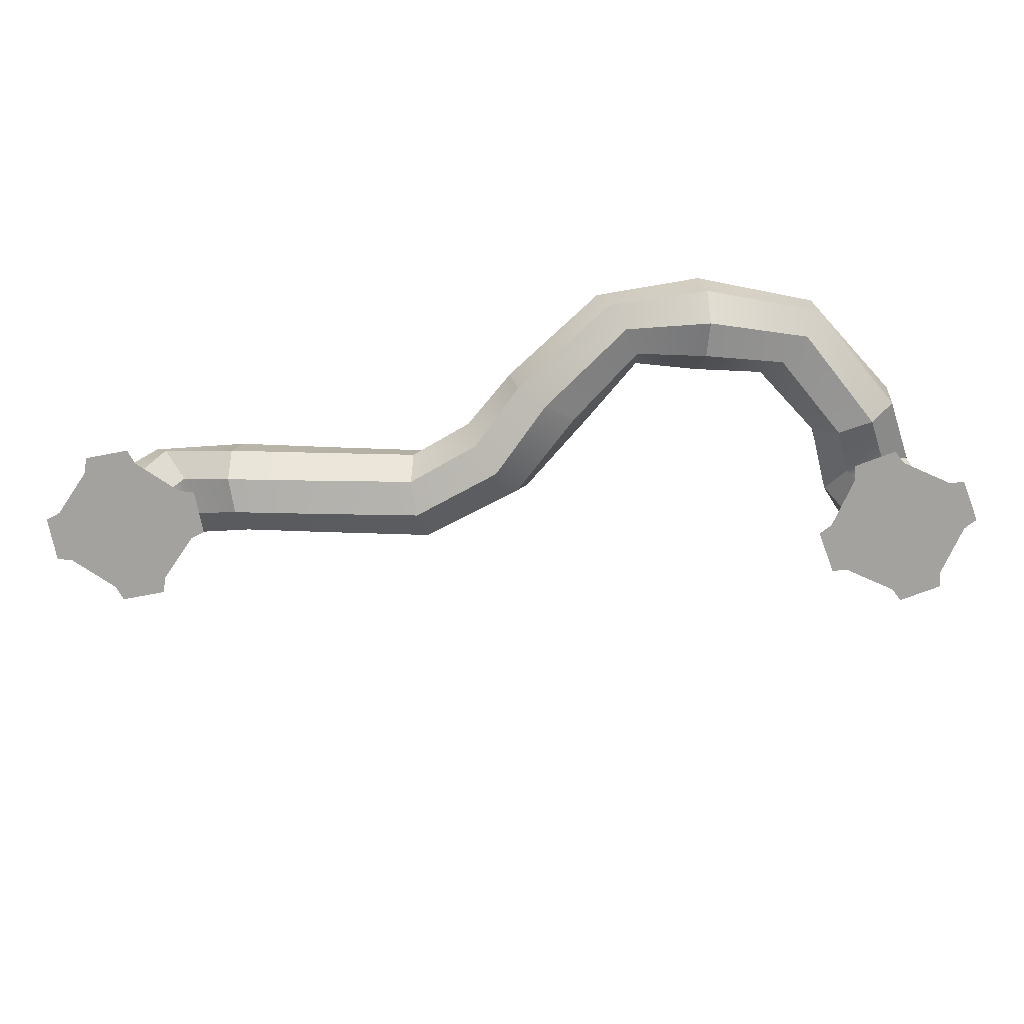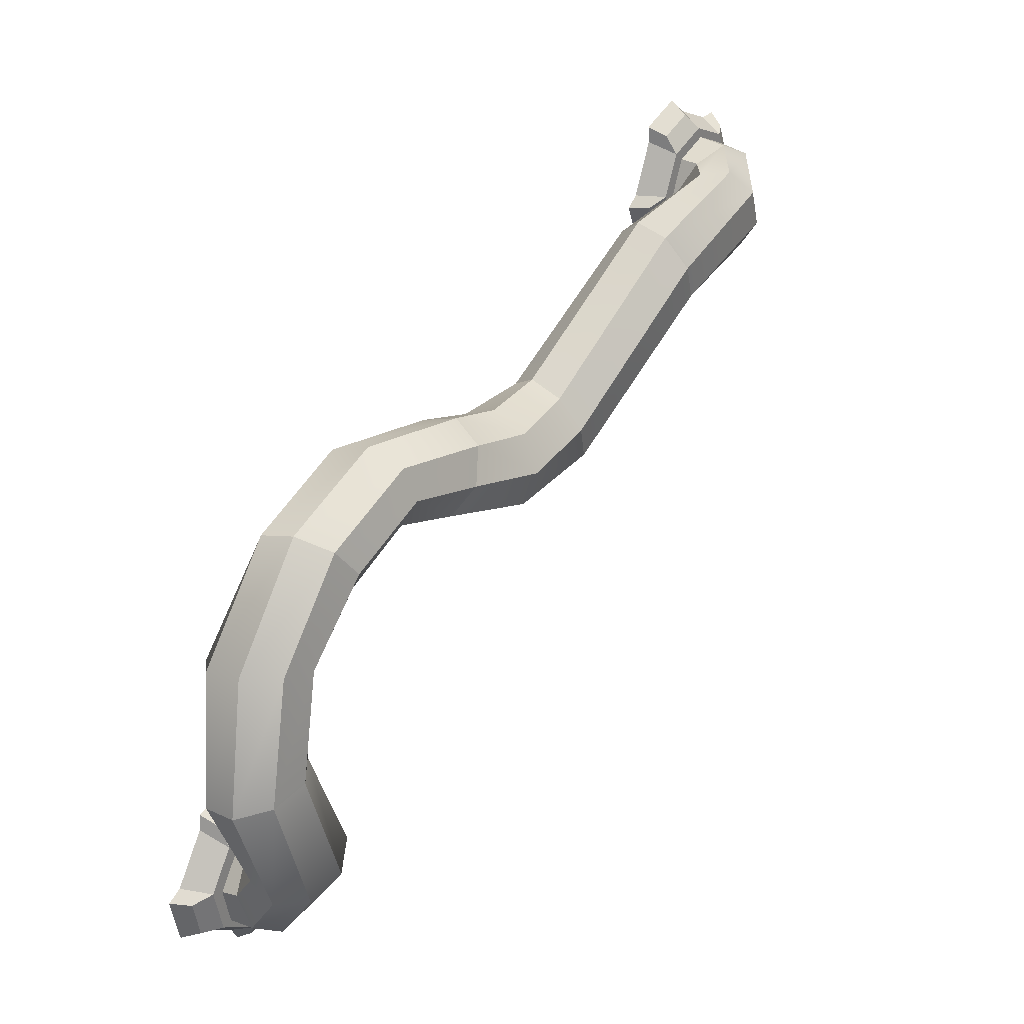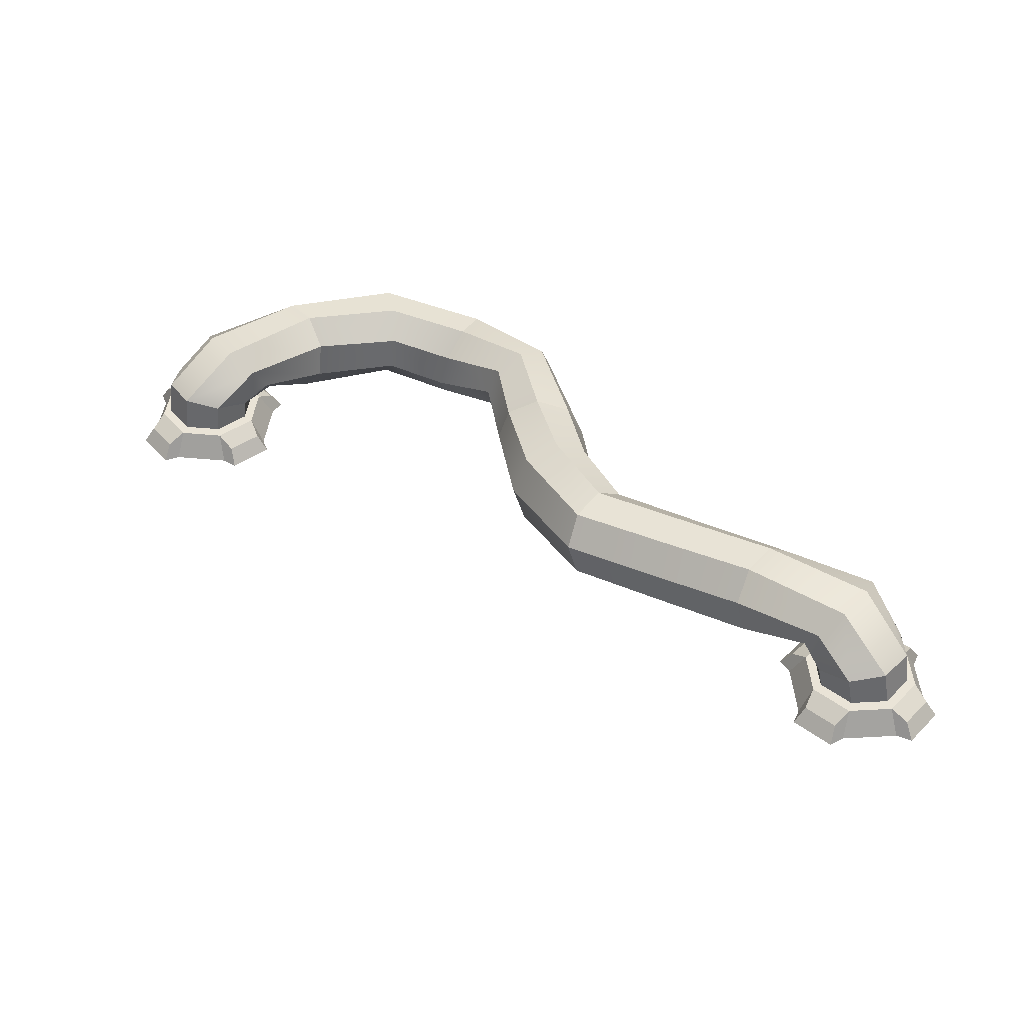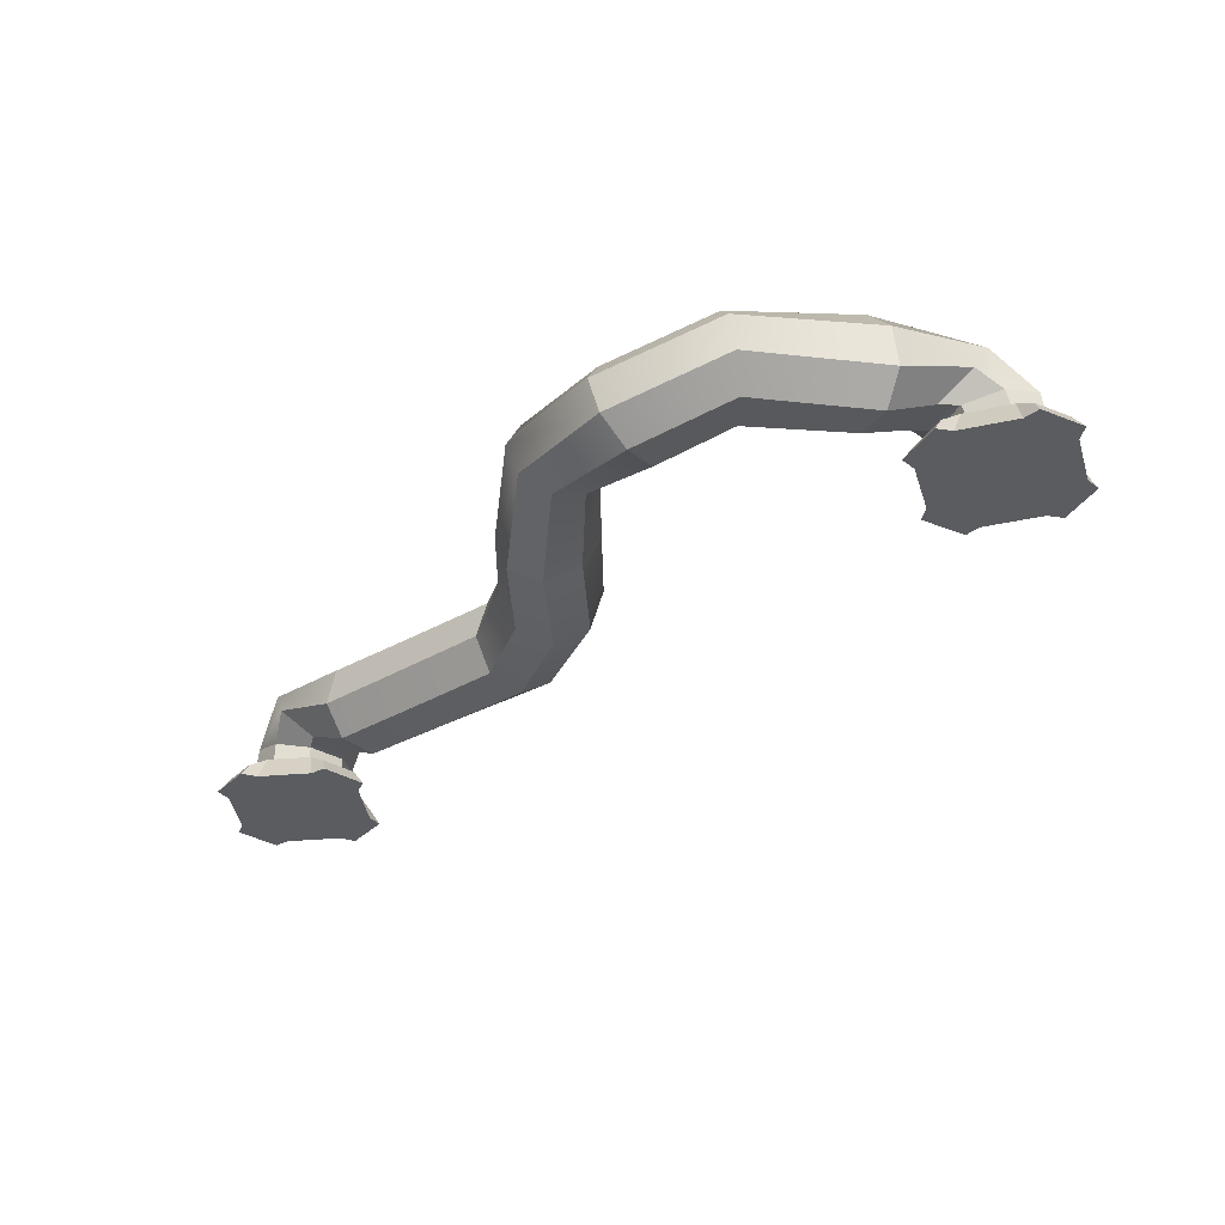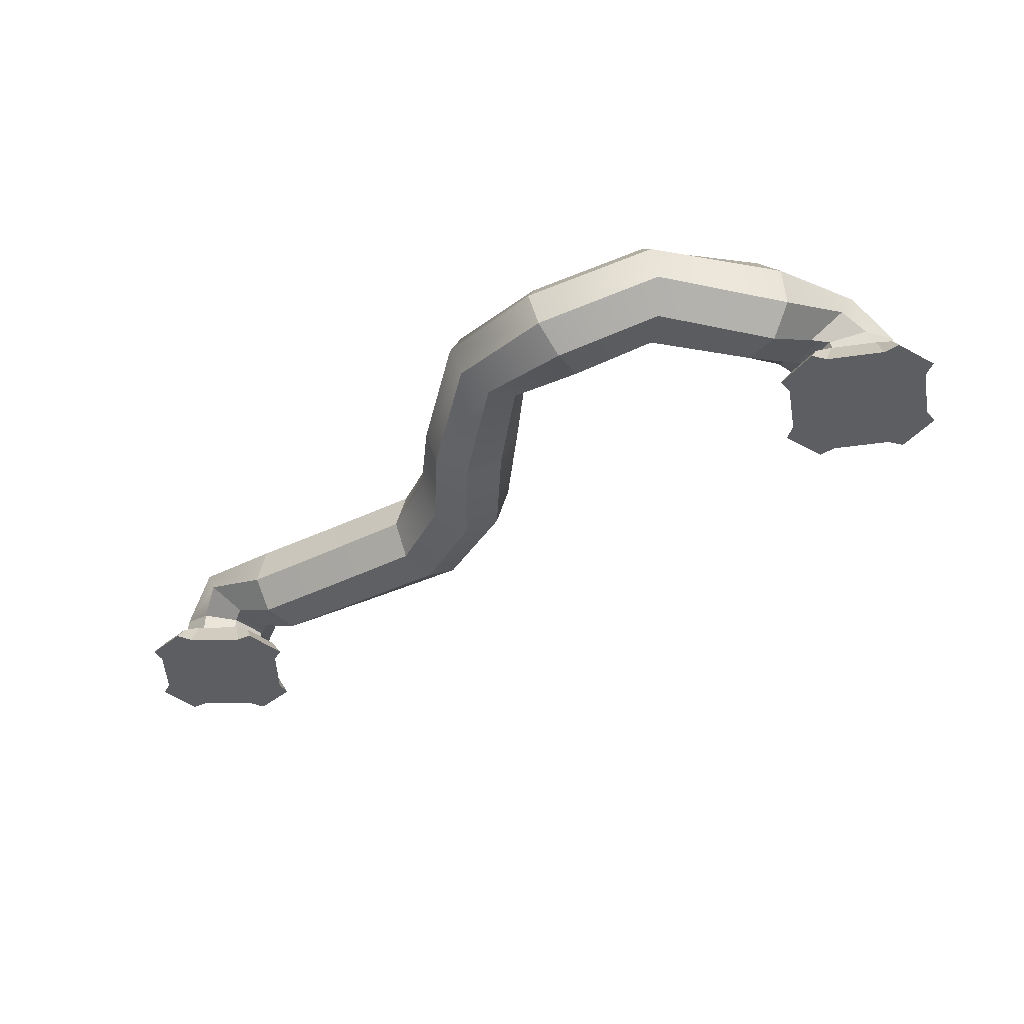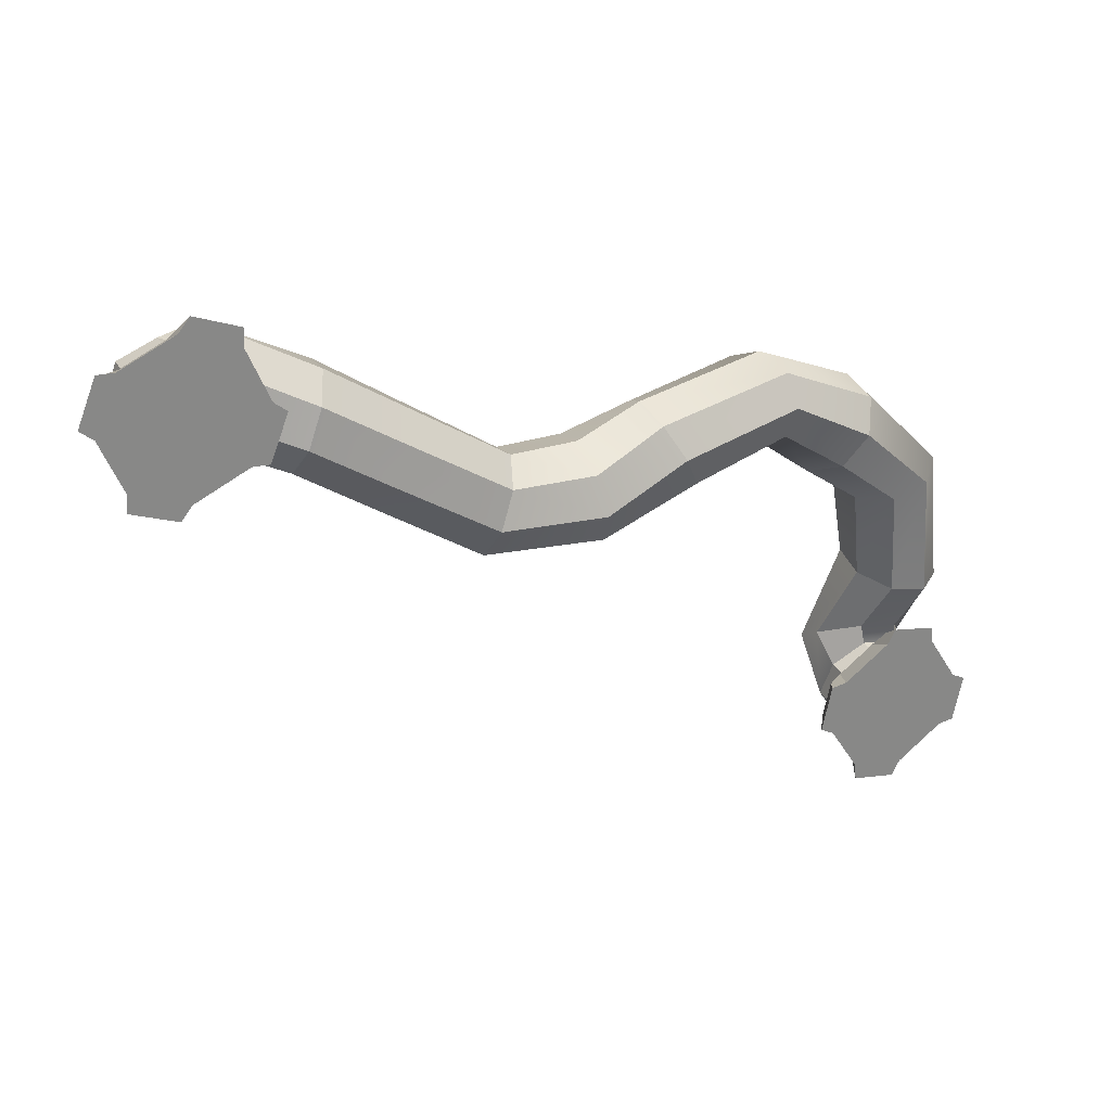
<metadata>
{"format":"obj","ext":"obj","renderer":"f3d","projection":"perspective","resolution":1024,"background":"white","views":[{"elev":-72.6,"azim":33.3,"up":"+Y"},{"elev":28.0,"azim":127.1,"up":"+Z"},{"elev":43.7,"azim":-116.2,"up":"+Y"},{"elev":-34.7,"azim":74.1,"up":"+Y"},{"elev":-39.4,"azim":67.8,"up":"+Y"},{"elev":28.2,"azim":-28.6,"up":"+Z"}]}
</metadata>
<code>
v -63.27 -0.15 38.01
v -74.05 -0.15 33.55
v -84.82 -0.15 38.01
v -89.29 -0.15 48.79
v -84.82 -0.15 59.56
v -74.05 -0.15 64.03
v -63.27 -0.15 59.56
v -58.81 -0.15 48.79
v -65.44 5.58 40.19
v -74.05 5.58 36.62
v -82.65 5.58 40.19
v -86.21 5.58 48.79
v -82.65 5.58 57.39
v -74.05 5.58 60.95
v -65.44 5.58 57.39
v -61.88 5.58 48.79
v -74.05 -0.15 48.79
v -74.05 5.58 48.79
v -76.22 -0.15 30.95
v -85.12 -0.15 34.64
v -83.33 3.327 36.43
v -76.22 3.327 33.49
v -91.88 -0.15 50.96
v -88.2 -0.15 59.86
v -86.4 3.327 58.07
v -89.34 3.327 50.96
v -71.87 -0.15 66.63
v -62.97 -0.15 62.94
v -64.77 3.327 61.14
v -71.87 3.327 64.08
v -56.21 -0.15 46.61
v -59.9 -0.15 37.71
v -61.69 3.327 39.51
v -58.75 3.327 46.61
v -66.78 6.131 41.52
v -74.05 6.131 38.51
v -81.31 6.131 41.52
v -84.32 6.131 48.79
v -81.31 6.131 56.05
v -74.05 6.131 59.06
v -66.78 6.131 56.05
v -63.77 6.131 48.79
v -66.05 8.645 41.54
v -73.03 10.04 38.2
v -80.14 12.12 40.85
v -83.21 13.67 47.92
v -80.44 13.77 55.28
v -73.46 12.37 58.62
v -66.35 10.29 55.98
v -63.28 8.746 48.9
v -51.87 2.546 37.14
v -53.19 7.439 31.13
v -52.01 15.11 29.83
v -49.02 21.06 34.02
v -45.97 21.8 41.23
v -44.65 16.91 47.24
v -45.83 9.244 48.53
v -48.82 3.294 44.35
v -16.79 0.1028 14.06
v -18.29 4.505 7.716
v -17.33 12.09 5.857
v -14.49 18.41 9.572
v -11.42 19.76 16.68
v -9.92 15.36 23.03
v -10.88 7.78 24.89
v -13.72 1.459 21.17
v 21.69 -0.2874 19.5
v 25.4 2.062 12.97
v 27.48 9.023 9.953
v 26.7 16.52 12.21
v 23.53 20.15 18.42
v 19.82 17.8 24.94
v 17.75 10.84 27.96
v 18.52 3.35 25.71
v 5.987 21.64 14.63
v 6.769 18.83 7.231
v 6.545 10.81 3.636
v 5.449 2.28 5.953
v 4.12 -1.771 12.82
v 3.339 1.034 20.22
v 3.562 9.053 23.82
v 4.659 17.59 21.5
v -30.09 20.83 29.88
v -33.15 19.79 22.72
v -36.08 13.67 18.76
v -37.15 6.04 20.32
v -35.75 1.382 26.49
v -32.69 2.419 33.65
v -29.76 8.546 37.61
v -28.69 16.17 36.05
v -67.94 23.54 51.89
v -71.05 23.09 44.1
v -71.02 19.07 38.08
v -67.86 13.86 37.36
v -61.88 8.263 41.34
v -58.77 8.718 49.13
v -60.35 14.95 56.17
v -63.51 20.17 56.89
v 82.66 -0.15 -36.18
v 88.95 -0.15 -46
v 86.45 -0.15 -57.4
v 76.62 -0.15 -63.69
v 65.23 -0.15 -61.19
v 58.94 -0.15 -51.36
v 61.44 -0.15 -39.97
v 71.26 -0.15 -33.68
v 80.9 5.58 -38.7
v 85.92 5.58 -46.54
v 83.92 5.58 -55.64
v 76.08 5.58 -60.66
v 66.99 5.58 -58.66
v 61.97 5.58 -50.82
v 63.96 5.58 -41.73
v 71.8 5.58 -36.71
v 73.94 -0.15 -48.68
v 73.94 5.58 -48.68
v 91.89 -0.15 -47.68
v 89.82 -0.15 -57.1
v 87.74 3.327 -55.65
v 89.38 3.327 -48.13
v 74.94 -0.15 -66.63
v 65.53 -0.15 -64.56
v 66.98 3.327 -62.48
v 74.49 3.327 -64.12
v 56 -0.15 -49.68
v 58.06 -0.15 -40.27
v 60.15 3.327 -41.72
v 58.5 3.327 -49.23
v 72.94 -0.15 -30.74
v 82.36 -0.15 -32.8
v 80.91 3.327 -34.89
v 73.39 3.327 -33.24
v 79.82 6.131 -40.25
v 84.06 6.131 -46.88
v 82.37 6.131 -54.56
v 75.75 6.131 -58.8
v 68.07 6.131 -57.11
v 63.83 6.131 -50.49
v 65.51 6.131 -42.81
v 72.14 6.131 -38.57
v 79.67 8.645 -39.53
v 84.18 10.04 -45.82
v 82.83 12.12 -53.28
v 76.41 13.67 -57.55
v 68.67 13.77 -56.12
v 64.16 12.37 -49.83
v 65.51 10.29 -42.37
v 71.94 8.746 -38.1
v 81.51 2.546 -24.8
v 87.66 7.439 -25.05
v 88.73 15.11 -23.66
v 84.08 21.06 -21.45
v 76.45 21.8 -19.71
v 70.29 16.91 -19.47
v 69.23 9.244 -20.86
v 73.87 3.294 -23.07
v 62.85 -0.2403 15.32
v 65.94 4.162 21.06
v 65.49 11.74 23.1
v 61.78 18.06 20.25
v 56.98 19.42 14.18
v 53.89 15.02 8.438
v 54.33 7.436 6.396
v 58.04 1.116 9.247
v 41.32 20.36 22.78
v 42.4 18.16 29.27
v 44.35 11.44 32.4
v 46.02 4.139 30.34
v 46.44 0.5306 24.3
v 45.36 2.729 17.82
v 43.41 9.447 14.68
v 41.74 16.75 16.74
v 71.37 20.59 1.199
v 78.95 20.4 3.252
v 84.4 14.76 3.901
v 84.51 6.987 2.766
v 79.22 1.625 0.5112
v 71.64 1.817 -1.542
v 66.2 7.45 -2.191
v 66.09 15.23 -1.056
v 69.82 23.54 -43.22
v 78.03 23.09 -44.91
v 83.95 19.07 -43.82
v 84.1 13.86 -40.58
v 79.13 8.263 -35.4
v 70.91 8.718 -33.71
v 64.26 14.95 -36.5
v 64.11 20.17 -39.74
f 1 2 10 9
f 19 20 21 22
f 3 4 12 11
f 23 24 25 26
f 5 6 14 13
f 27 28 29 30
f 7 8 16 15
f 31 32 33 34
f 2 1 17
f 3 2 17
f 4 3 17
f 5 4 17
f 6 5 17
f 7 6 17
f 8 7 17
f 1 8 17
f 9 10 18
f 10 11 18
f 11 12 18
f 12 13 18
f 13 14 18
f 14 15 18
f 15 16 18
f 16 9 18
f 2 3 20 19
f 3 11 21 20
f 11 10 22 21
f 10 2 19 22
f 4 5 24 23
f 5 13 25 24
f 13 12 26 25
f 12 4 23 26
f 6 7 28 27
f 7 15 29 28
f 15 14 30 29
f 14 6 27 30
f 8 1 32 31
f 1 9 33 32
f 9 16 34 33
f 16 8 31 34
f 36 44 43 35
f 37 45 44 36
f 38 46 45 37
f 39 47 46 38
f 40 48 47 39
f 41 49 48 40
f 42 50 49 41
f 35 43 50 42
f 43 44 94 95
f 44 45 93 94
f 45 46 92 93
f 46 47 91 92
f 47 48 98 91
f 48 49 97 98
f 49 50 96 97
f 50 43 95 96
f 51 52 86 87
f 52 53 85 86
f 53 54 84 85
f 54 55 83 84
f 55 56 90 83
f 56 57 89 90
f 57 58 88 89
f 58 51 87 88
f 59 60 78 79
f 60 61 77 78
f 61 62 76 77
f 62 63 75 76
f 63 64 82 75
f 64 65 81 82
f 65 66 80 81
f 66 59 79 80
f 76 75 71 70
f 77 76 70 69
f 78 77 69 68
f 79 78 68 67
f 80 79 67 74
f 81 80 74 73
f 82 81 73 72
f 75 82 72 71
f 84 83 63 62
f 85 84 62 61
f 86 85 61 60
f 87 86 60 59
f 88 87 59 66
f 89 88 66 65
f 90 89 65 64
f 83 90 64 63
f 92 91 55 54
f 93 92 54 53
f 94 93 53 52
f 95 94 52 51
f 96 95 51 58
f 97 96 58 57
f 98 97 57 56
f 91 98 56 55
f 99 100 108 107
f 117 118 119 120
f 101 102 110 109
f 121 122 123 124
f 103 104 112 111
f 125 126 127 128
f 105 106 114 113
f 129 130 131 132
f 100 99 115
f 101 100 115
f 102 101 115
f 103 102 115
f 104 103 115
f 105 104 115
f 106 105 115
f 99 106 115
f 107 108 116
f 108 109 116
f 109 110 116
f 110 111 116
f 111 112 116
f 112 113 116
f 113 114 116
f 114 107 116
f 100 101 118 117
f 101 109 119 118
f 109 108 120 119
f 108 100 117 120
f 102 103 122 121
f 103 111 123 122
f 111 110 124 123
f 110 102 121 124
f 104 105 126 125
f 105 113 127 126
f 113 112 128 127
f 112 104 125 128
f 106 99 130 129
f 99 107 131 130
f 107 114 132 131
f 114 106 129 132
f 134 142 141 133
f 135 143 142 134
f 136 144 143 135
f 137 145 144 136
f 138 146 145 137
f 139 147 146 138
f 140 148 147 139
f 133 141 148 140
f 141 142 184 185
f 142 143 183 184
f 143 144 182 183
f 144 145 181 182
f 145 146 188 181
f 146 147 187 188
f 147 148 186 187
f 148 141 185 186
f 149 150 176 177
f 150 151 175 176
f 151 152 174 175
f 152 153 173 174
f 153 154 180 173
f 154 155 179 180
f 155 156 178 179
f 156 149 177 178
f 157 158 168 169
f 158 159 167 168
f 159 160 166 167
f 160 161 165 166
f 161 162 172 165
f 162 163 171 172
f 163 164 170 171
f 164 157 169 170
f 166 165 71 72
f 167 166 72 73
f 168 167 73 74
f 169 168 74 67
f 170 169 67 68
f 171 170 68 69
f 172 171 69 70
f 165 172 70 71
f 174 173 161 160
f 175 174 160 159
f 176 175 159 158
f 177 176 158 157
f 178 177 157 164
f 179 178 164 163
f 180 179 163 162
f 173 180 162 161
f 182 181 153 152
f 183 182 152 151
f 184 183 151 150
f 185 184 150 149
f 186 185 149 156
f 187 186 156 155
f 188 187 155 154
f 181 188 154 153

</code>
